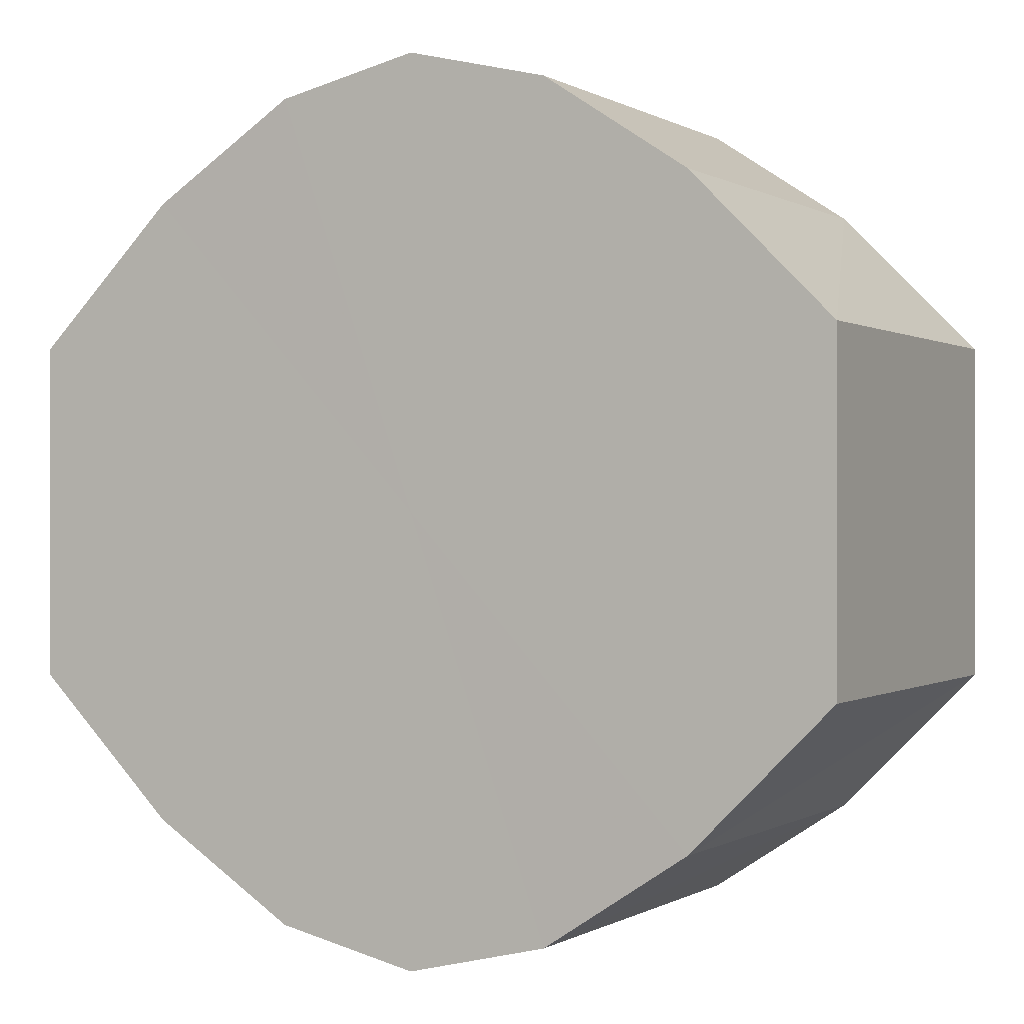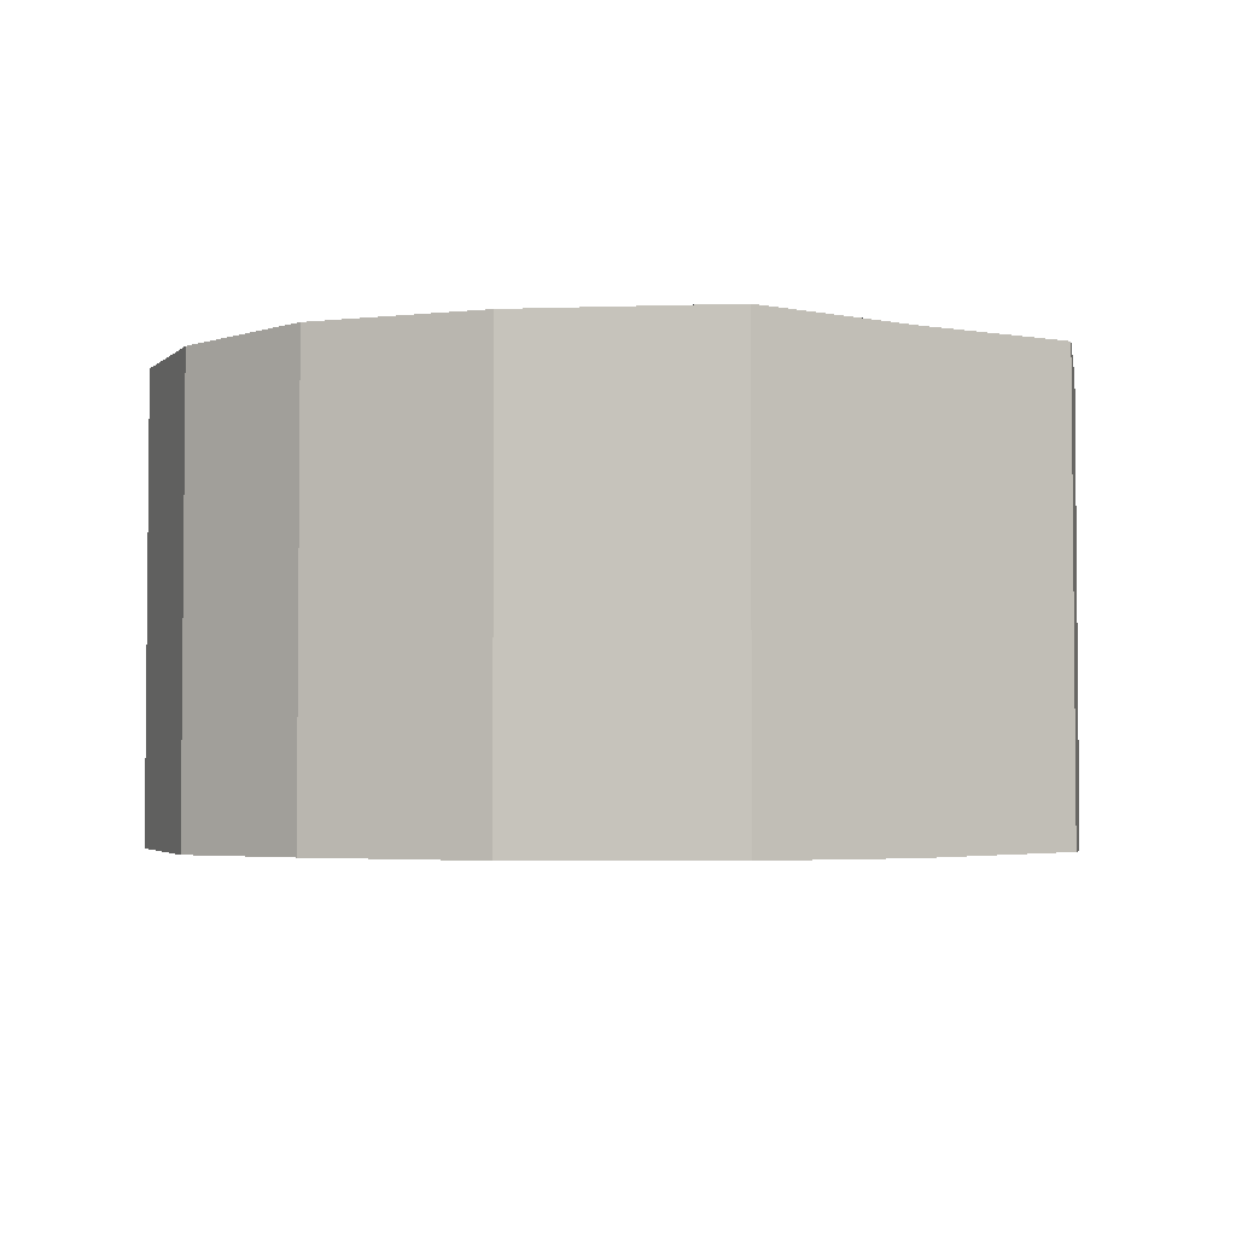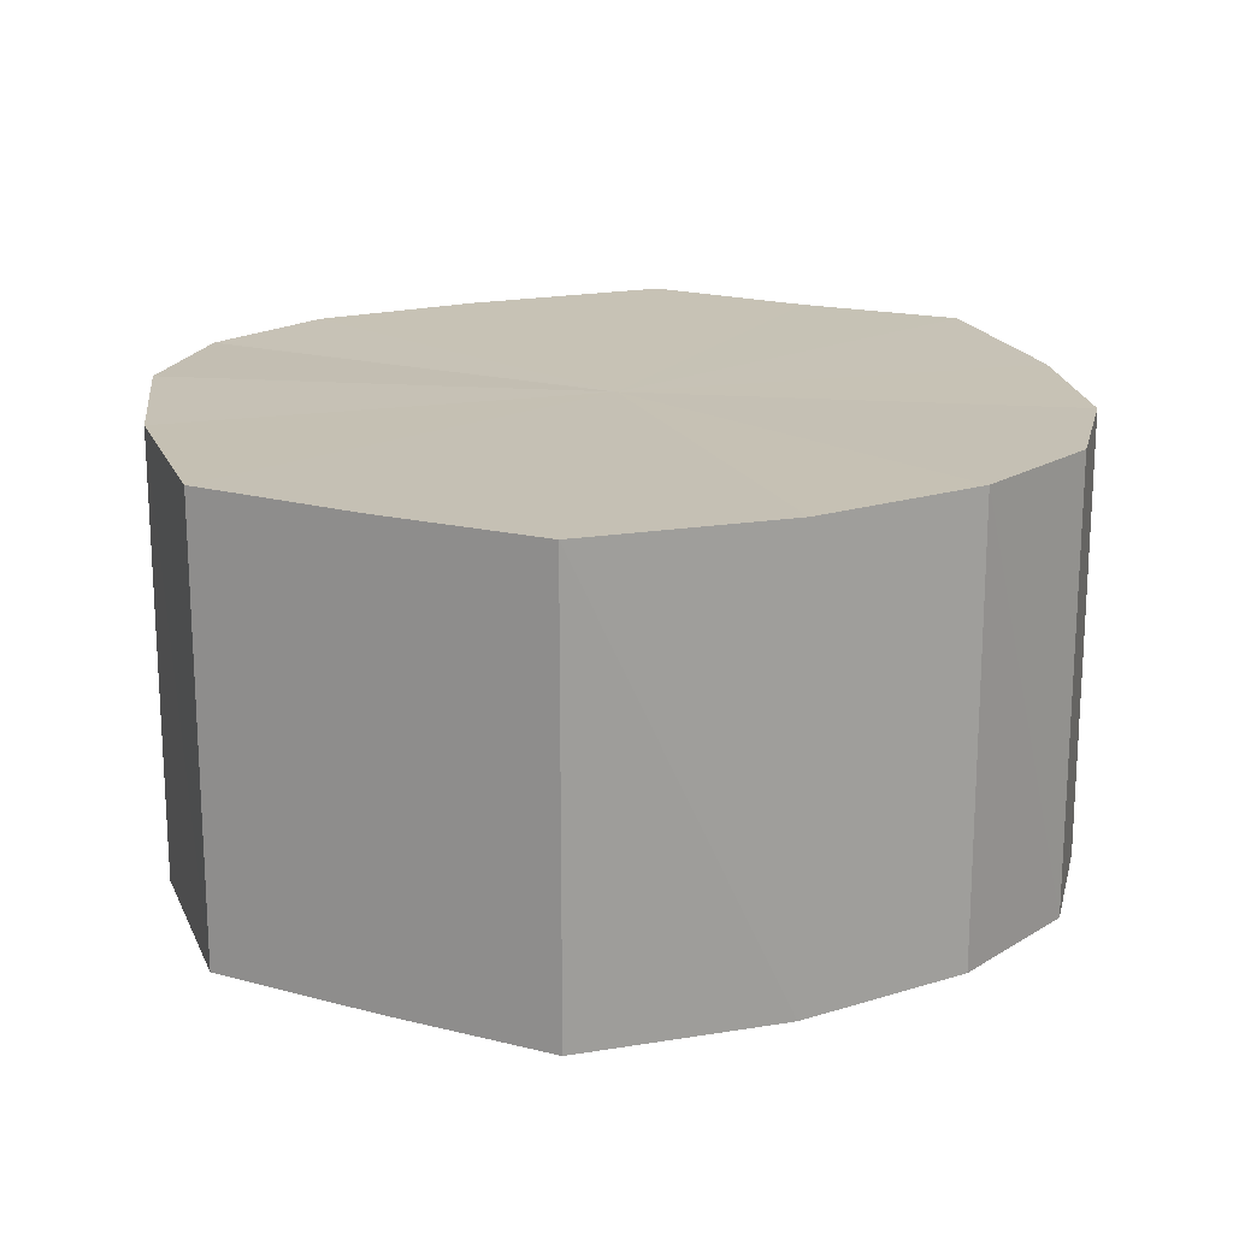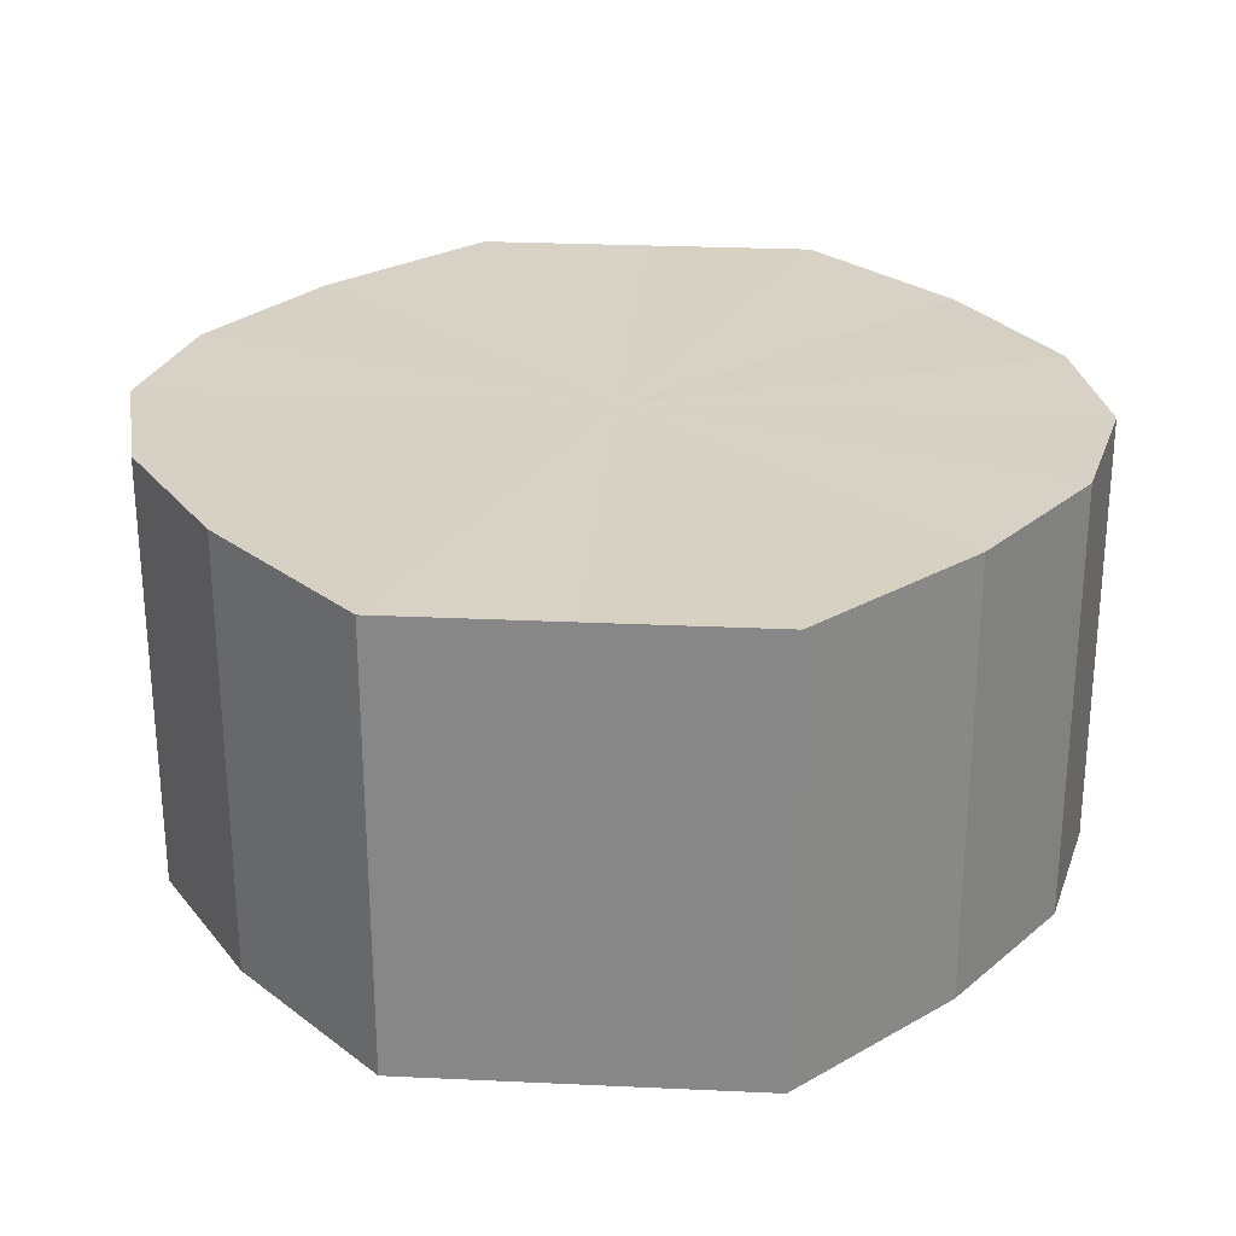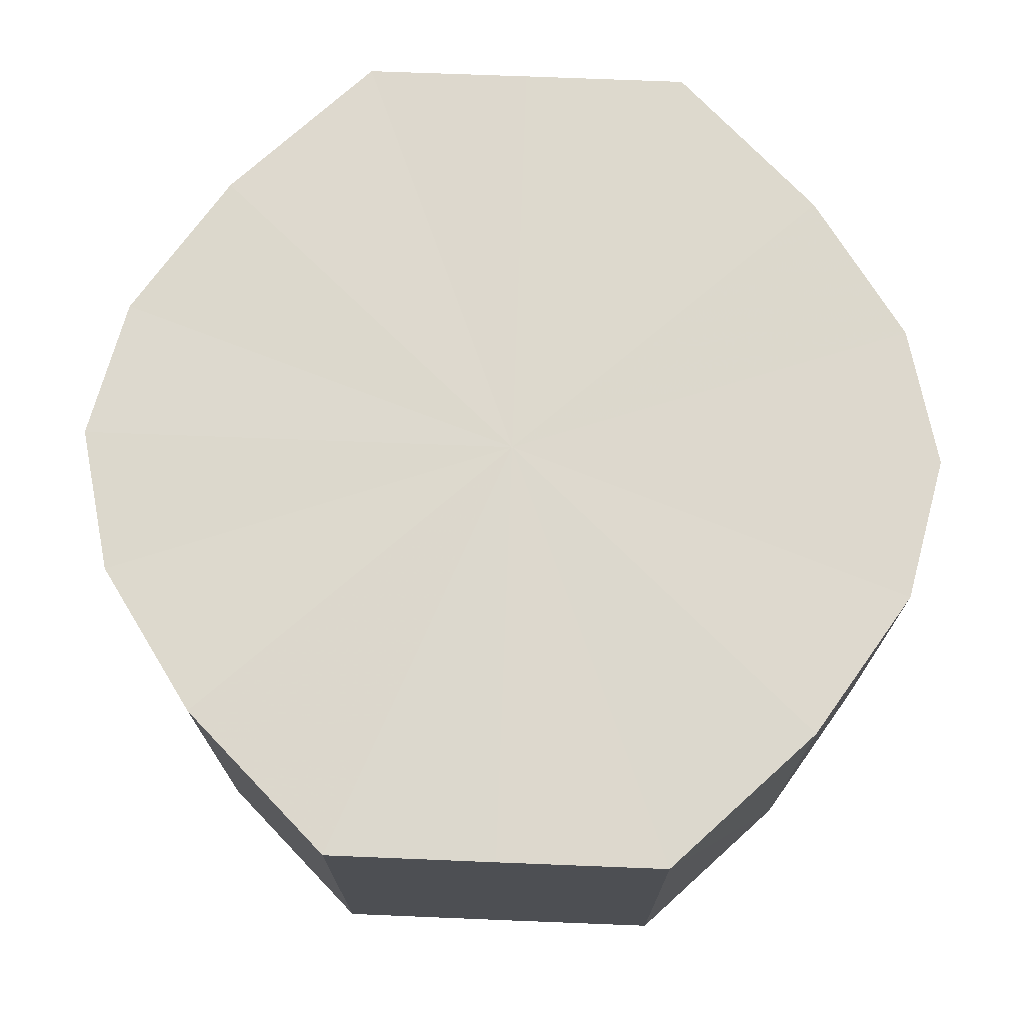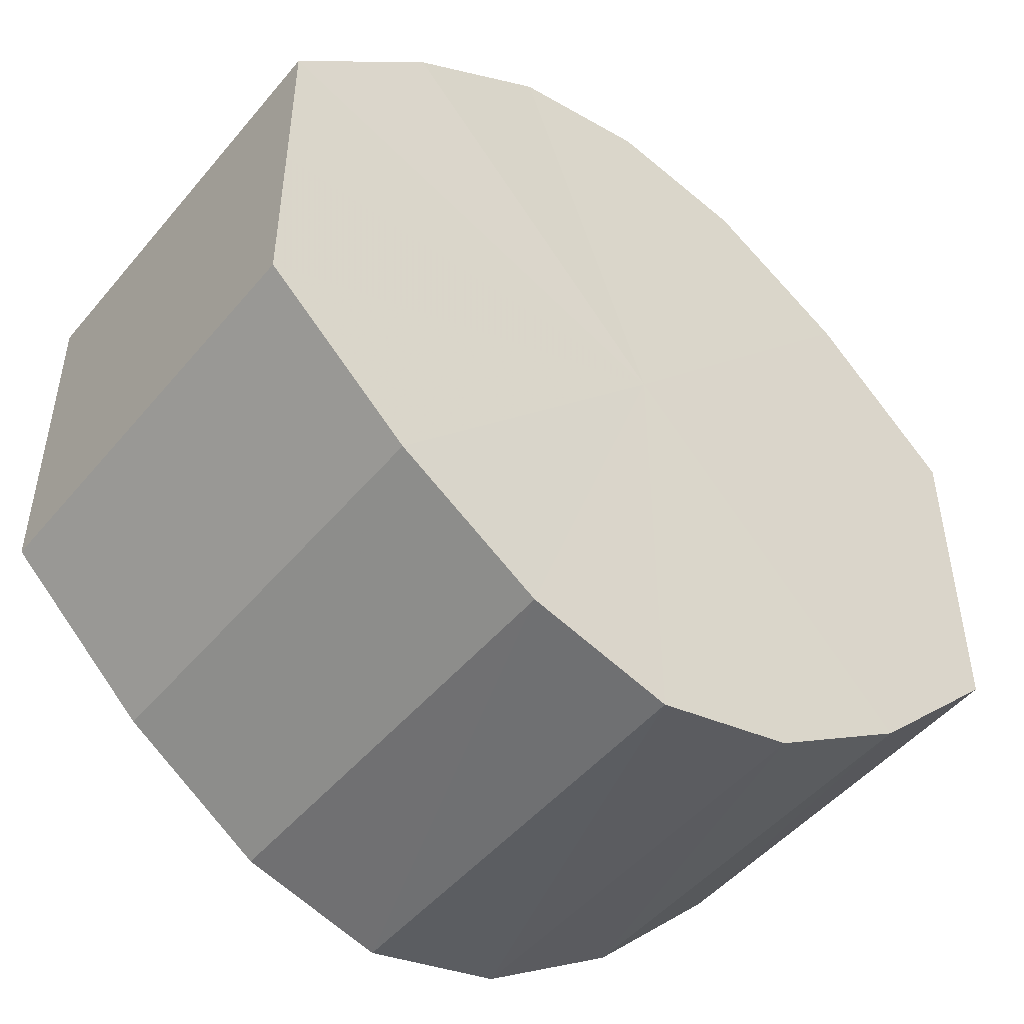
<metadata>
{"format":"obj","ext":"obj","renderer":"f3d","projection":"perspective","resolution":1024,"background":"white","views":[{"elev":0.0,"azim":26.8,"up":"+Z"},{"elev":-3.6,"azim":55.6,"up":"+Y"},{"elev":18.6,"azim":-63.1,"up":"+Y"},{"elev":27.0,"azim":94.0,"up":"+Y"},{"elev":72.2,"azim":-87.9,"up":"+Y"},{"elev":-48.5,"azim":142.0,"up":"+Z"}]}
</metadata>
<code>
o 5544
v 2243 1865 7.307
v 2243 1865 7.319
v 2243 1865 7.307
v 2243 1865 7.329
v 2243 1865 7.319
v 2243 1865 7.295
v 2243 1865 7.295
v 2242 1865 7.336
v 2243 1865 7.329
v 2243 1865 7.285
v 2243 1865 7.285
v 2242 1865 7.338
v 2242 1865 7.336
v 2242 1865 7.279
v 2242 1865 7.279
v 2242 1865 7.336
v 2242 1865 7.338
v 2242 1865 7.276
v 2242 1865 7.276
v 2242 1865 7.329
v 2242 1865 7.336
v 2242 1865 7.279
v 2242 1865 7.279
v 2242 1865 7.319
v 2242 1865 7.329
v 2242 1865 7.285
v 2242 1865 7.285
v 2242 1865 7.307
v 2242 1865 7.319
v 2242 1865 7.295
v 2242 1865 7.295
v 2242 1865 7.307
v 2243 1865 7.307
v 2243 1865 7.319
v 2243 1865 7.319
v 2243 1865 7.329
v 2243 1865 7.329
v 2243 1865 7.295
v 2243 1865 7.307
v 2243 1865 7.285
v 2243 1865 7.295
v 2242 1865 7.336
v 2242 1865 7.336
v 2242 1865 7.279
v 2243 1865 7.285
v 2242 1865 7.276
v 2242 1865 7.279
v 2242 1865 7.338
v 2242 1865 7.338
v 2242 1865 7.279
v 2242 1865 7.276
v 2242 1865 7.285
v 2242 1865 7.279
v 2242 1865 7.336
v 2242 1865 7.336
v 2242 1865 7.295
v 2242 1865 7.285
v 2242 1865 7.307
v 2242 1865 7.295
v 2242 1865 7.329
v 2242 1865 7.329
v 2242 1865 7.319
v 2242 1865 7.307
v 2242 1865 7.319
v 2242 1865 7.307
v 2243 1865 7.319
v 2243 1865 7.307
v 2243 1865 7.329
v 2243 1865 7.295
v 2242 1865 7.336
v 2243 1865 7.285
v 2242 1865 7.338
v 2242 1865 7.279
v 2242 1865 7.336
v 2242 1865 7.276
v 2242 1865 7.329
v 2242 1865 7.279
v 2242 1865 7.319
v 2242 1865 7.285
v 2242 1865 7.307
v 2242 1865 7.295
v 2242 1865 7.307
v 2243 1865 7.307
v 2243 1865 7.319
v 2243 1865 7.295
v 2243 1865 7.329
v 2243 1865 7.285
v 2242 1865 7.336
v 2242 1865 7.279
v 2242 1865 7.338
v 2242 1865 7.276
v 2242 1865 7.336
v 2242 1865 7.279
v 2242 1865 7.329
v 2242 1865 7.285
v 2242 1865 7.319
v 2242 1865 7.295
v 2242 1865 7.307
f 1 2 3
f 2 4 5
f 6 1 7
f 4 8 9
f 10 6 11
f 8 12 13
f 14 10 15
f 12 16 17
f 18 14 19
f 16 20 21
f 22 18 23
f 20 24 25
f 26 22 27
f 24 28 29
f 30 26 31
f 28 30 32
f 33 34 35
f 35 36 37
f 38 39 33
f 40 41 38
f 37 42 43
f 44 45 40
f 46 47 44
f 43 48 49
f 50 51 46
f 52 53 50
f 49 54 55
f 56 57 52
f 58 59 56
f 55 60 61
f 62 63 58
f 61 64 62
f 65 66 67
f 65 68 66
f 65 67 69
f 65 70 68
f 65 69 71
f 65 72 70
f 65 71 73
f 65 74 72
f 65 73 75
f 65 76 74
f 65 75 77
f 65 78 76
f 65 77 79
f 65 80 78
f 65 79 81
f 65 81 80
f 82 83 84
f 82 85 83
f 82 84 86
f 82 87 85
f 82 86 88
f 82 89 87
f 82 88 90
f 82 91 89
f 82 90 92
f 82 93 91
f 82 92 94
f 82 95 93
f 82 94 96
f 82 97 95
f 82 96 98
f 82 98 97

</code>
